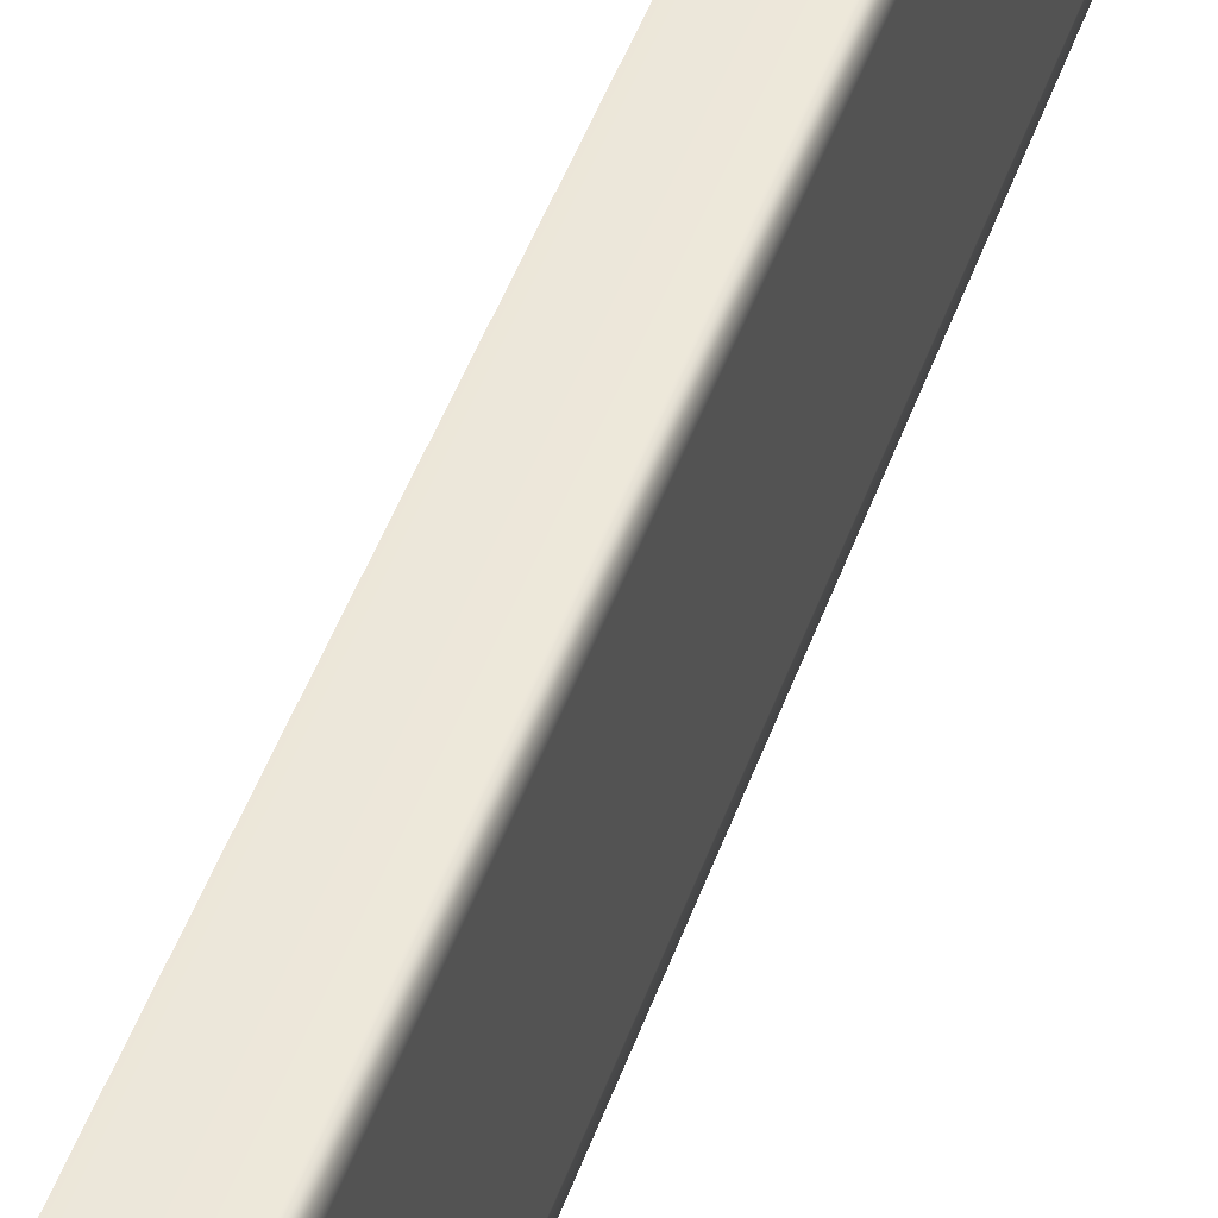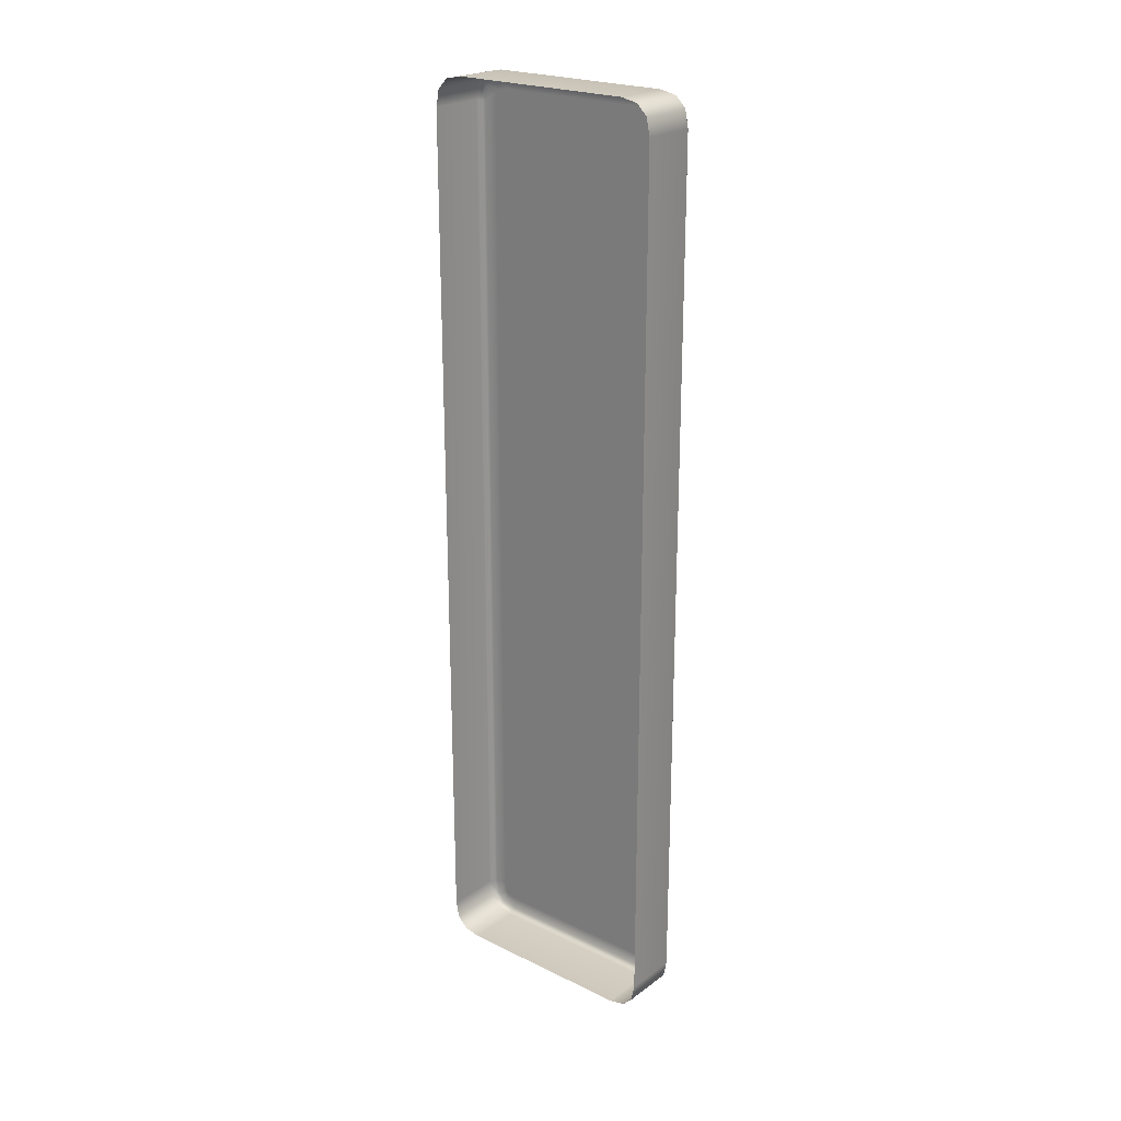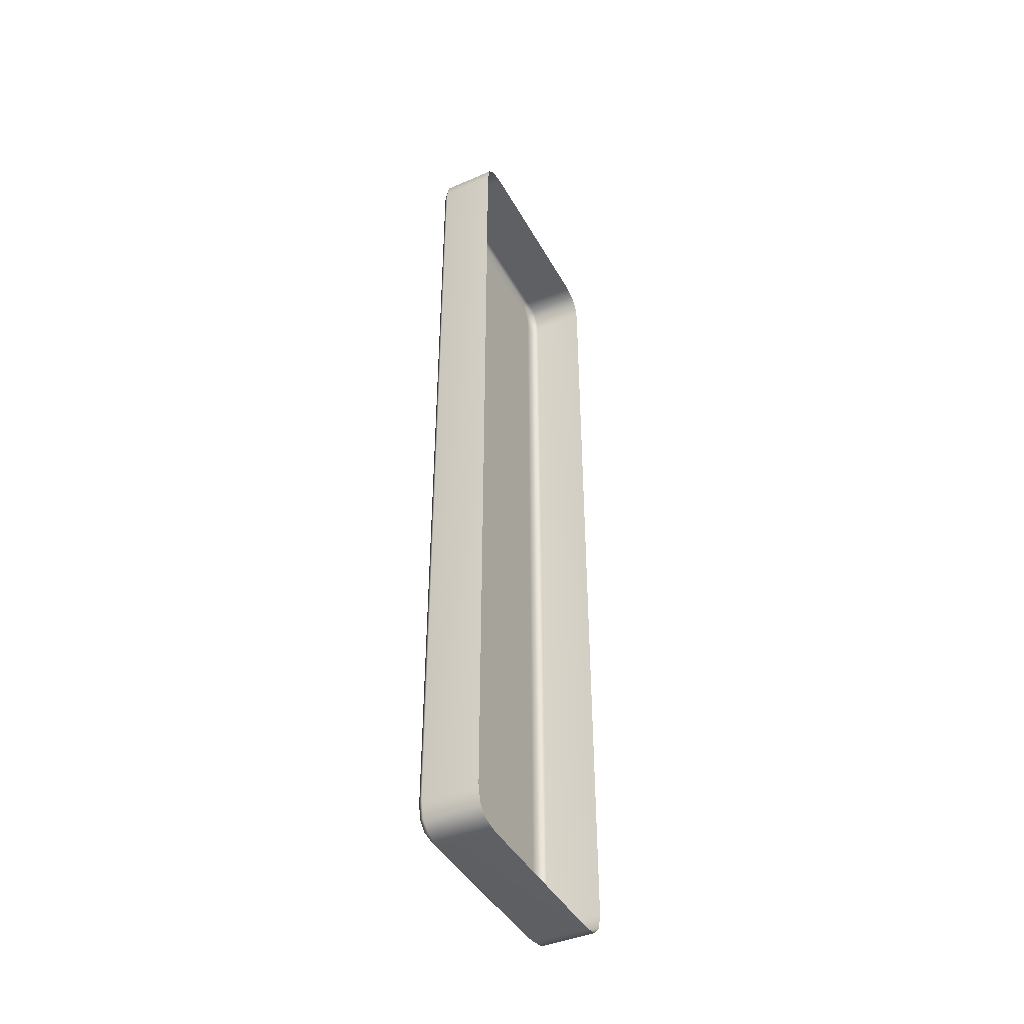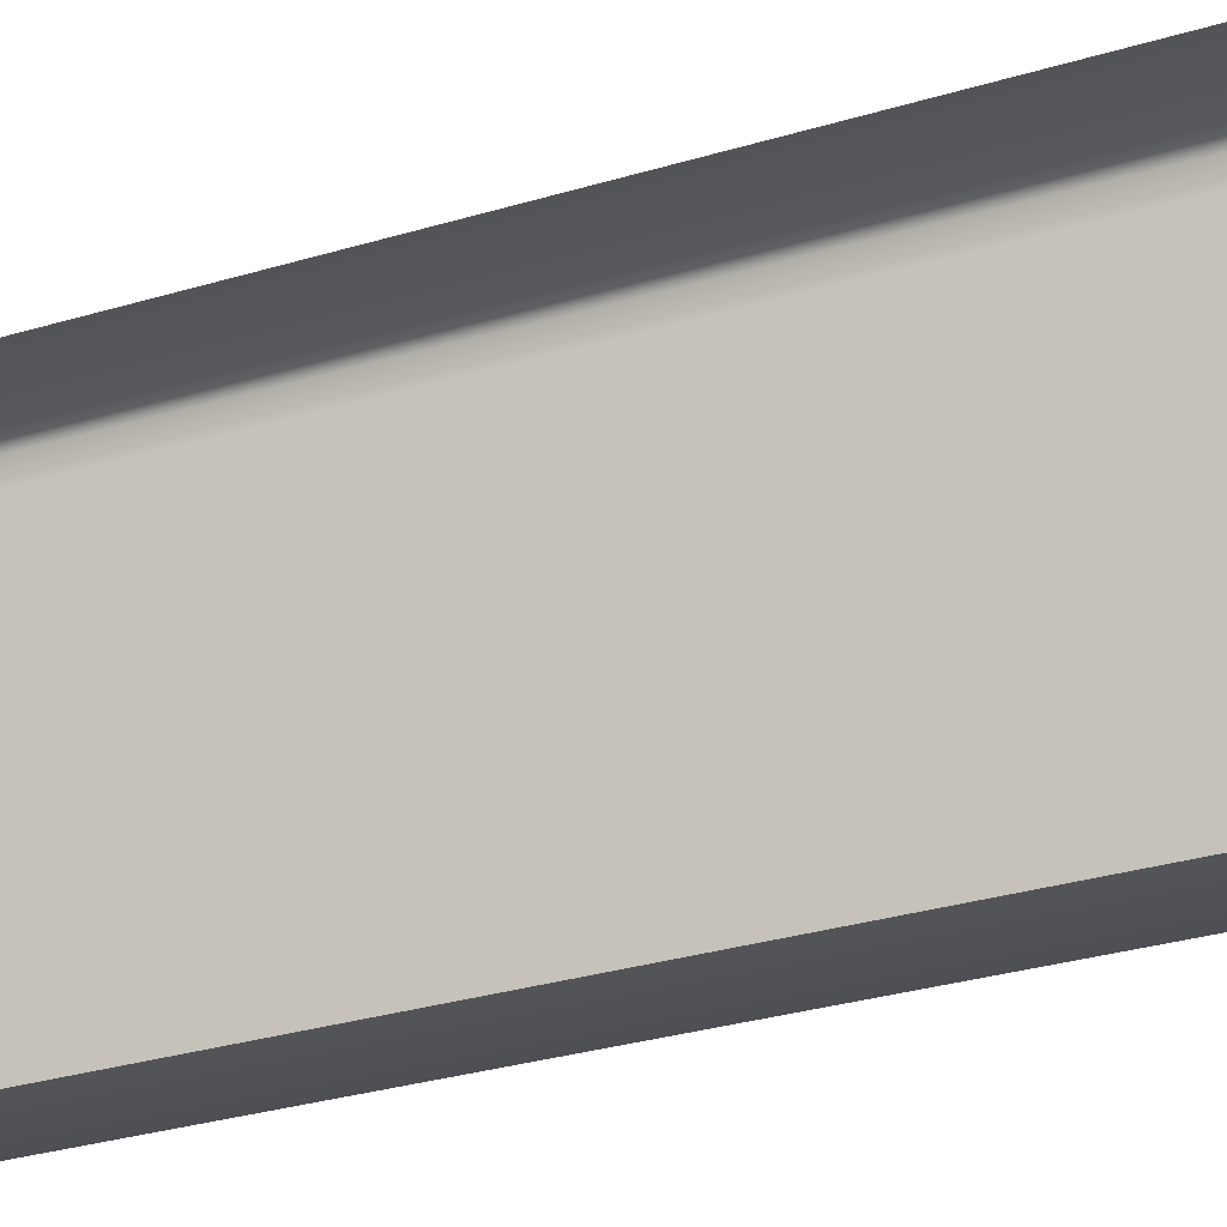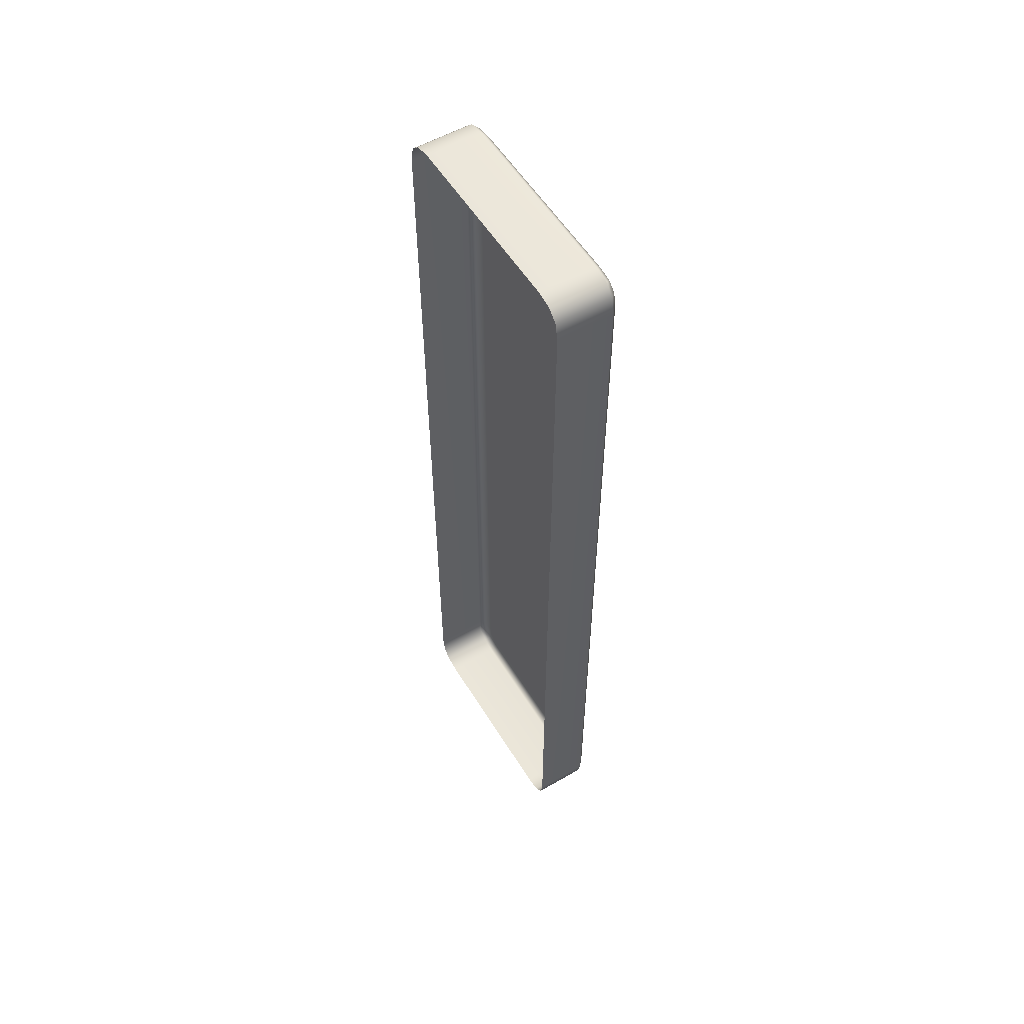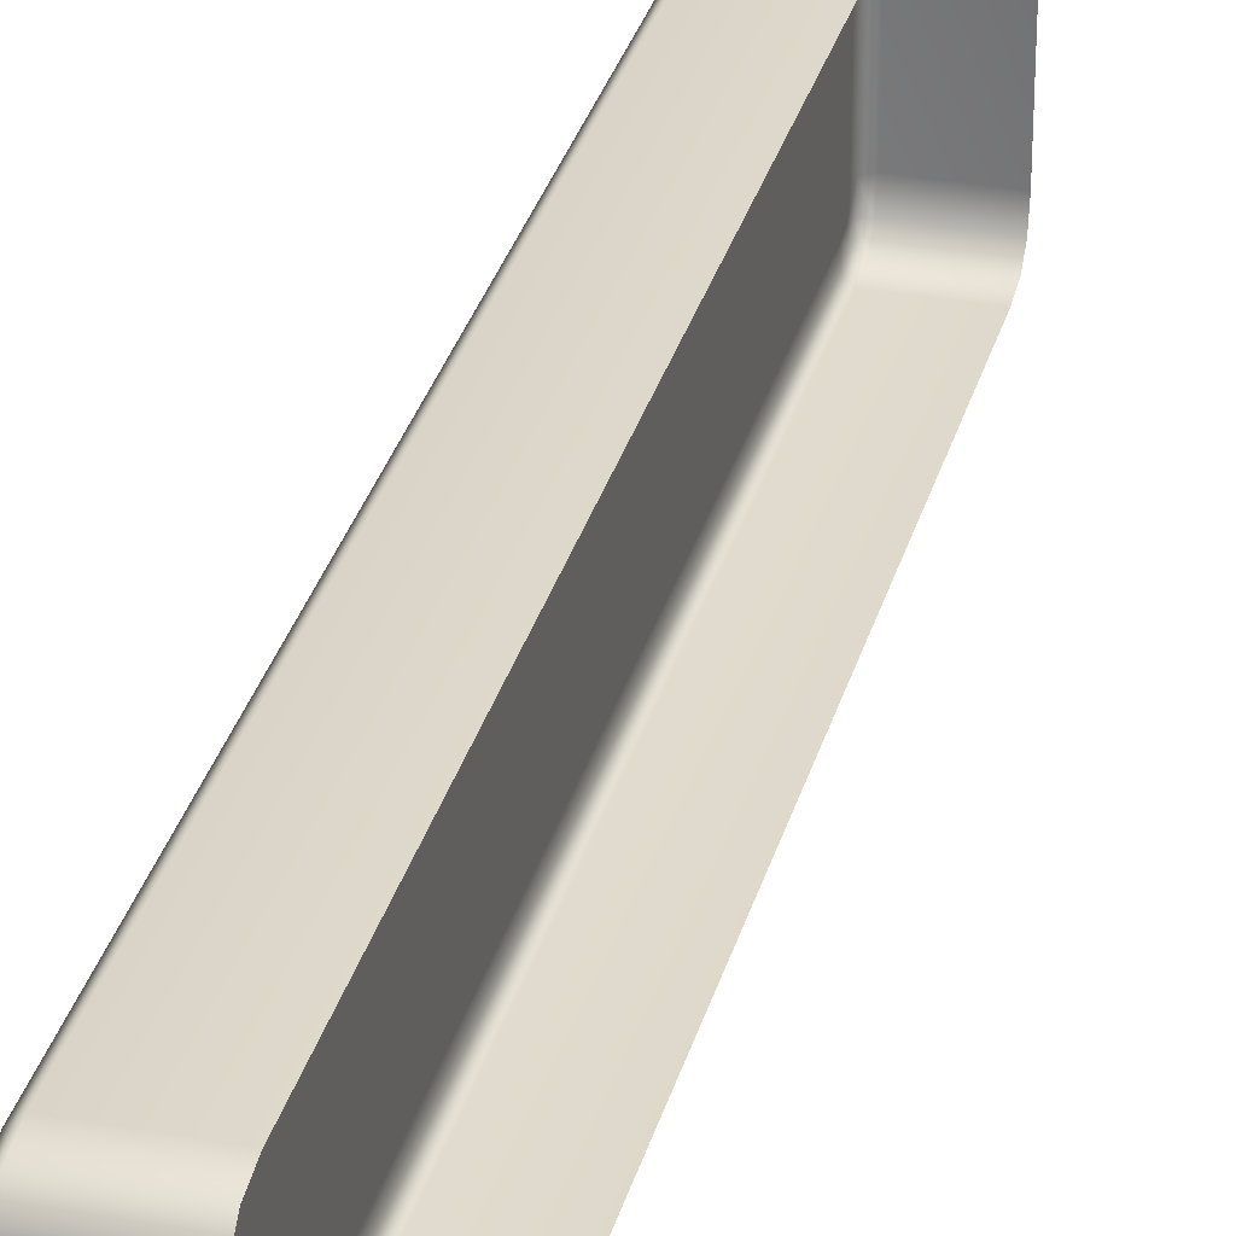
<metadata>
{"format":"obj","ext":"obj","renderer":"f3d","projection":"perspective","resolution":1024,"background":"white","views":[{"elev":49.1,"azim":-160.5,"up":"+Y"},{"elev":22.8,"azim":129.5,"up":"+Z"},{"elev":-42.9,"azim":27.1,"up":"+Z"},{"elev":-23.2,"azim":119.4,"up":"+Y"},{"elev":55.7,"azim":148.7,"up":"+Z"},{"elev":31.6,"azim":14.6,"up":"+Y"}]}
</metadata>
<code>
v  -0.05 0.1472 -0.72
v  -0.05 -0.1472 -0.72
v  -0.05 -0.1633 -0.7171
v  -0.05 -0.1671 -0.7133
v  -0.05 -0.17 -0.6972
v  -0.05 -0.1472 0.72
v  -0.05 -0.1633 0.7171
v  -0.05 -0.1671 0.7133
v  -0.05 -0.17 0.6972
v  -0.05 0.17 0.6972
v  -0.05 0.1671 0.7133
v  -0.05 0.1633 0.7171
v  -0.05 0.1472 0.72
v  -0.05 0.1633 -0.7171
v  -0.05 0.1671 -0.7133
v  -0.05 0.17 -0.6972
v  -0.04 0.15 0.75
v  -0.04 -0.15 0.75
v  0.05 -0.15 0.75
v  0.05 0.15 0.75
v  -0.04 0.2 -0.7
v  -0.04 0.2 0.7
v  0.05 0.2 0.7
v  0.05 0.2 -0.7
v  -0.04 -0.15 -0.75
v  -0.04 0.15 -0.75
v  0.05 0.15 -0.75
v  0.05 -0.15 -0.75
v  -0.04 -0.2 0.7
v  -0.04 -0.2 -0.7
v  0.05 -0.2 -0.7
v  0.05 -0.2 0.7
v  0.05 0.1778 0.7444
v  -0.04 0.1778 0.7444
v  -0.04 -0.1778 0.7444
v  0.05 -0.1778 0.7444
v  0.05 0.1944 -0.7278
v  -0.04 0.1944 -0.7278
v  0.05 -0.1778 -0.7444
v  -0.04 -0.1778 -0.7444
v  0.05 0.1944 0.7278
v  -0.04 0.1944 0.7278
v  -0.04 -0.1944 0.7278
v  0.05 -0.1944 0.7278
v  0.05 0.1778 -0.7444
v  -0.04 0.1778 -0.7444
v  0.05 -0.1944 -0.7278
v  -0.04 -0.1944 -0.7278
v  -0.05 0.149 0.74
v  -0.05 -0.149 0.74
v  -0.05 0.19 -0.699
v  -0.05 0.19 0.699
v  -0.05 -0.149 -0.74
v  -0.05 0.149 -0.74
v  -0.05 -0.19 0.699
v  -0.05 -0.19 -0.699
v  -0.05 -0.1731 0.7356
v  -0.05 0.1856 0.7231
v  -0.05 -0.1856 -0.7231
v  -0.05 0.1731 -0.7356
v  -0.05 -0.1856 0.7231
v  -0.05 0.1731 0.7356
v  -0.05 -0.1731 -0.7356
v  -0.05 0.1856 -0.7231
g Street8
f 1 2 3 4
f 1 4 5 6
f 7 6 5 8
f 5 9 8
f 10 1 6 11
f 12 11 6 13
f 14 1 10 15
f 10 16 15
f 17 18 19 20
f 21 22 23 24
f 25 26 27 28
f 29 30 31 32
f 20 33 34 17
f 18 35 36 19
f 24 37 38 21
f 28 39 40 25
f 33 41 42 34
f 41 23 22 42
f 35 43 44 36
f 43 29 32 44
f 37 45 46 38
f 45 27 26 46
f 39 47 48 40
f 47 31 30 48
f 17 49 50 18
f 21 51 52 22
f 25 53 54 26
f 29 55 56 30
f 18 50 57 35
f 22 52 58 42
f 30 56 59 48
f 26 54 60 46
f 43 61 55 29
f 35 57 61 43
f 34 62 49 17
f 42 58 62 34
f 40 63 53 25
f 48 59 63 40
f 38 64 51 21
f 46 60 64 38
f 13 6 50 49
f 12 13 49 62
f 11 12 62 58
f 10 11 58 52
f 16 10 52 51
f 15 16 51 64
f 14 15 64 60
f 1 14 60 54
f 2 1 54 53
f 3 2 53 63
f 4 3 63 59
f 5 4 59 56
f 9 5 56 55
f 8 9 55 61
f 7 8 61 57
f 6 7 57 50

</code>
